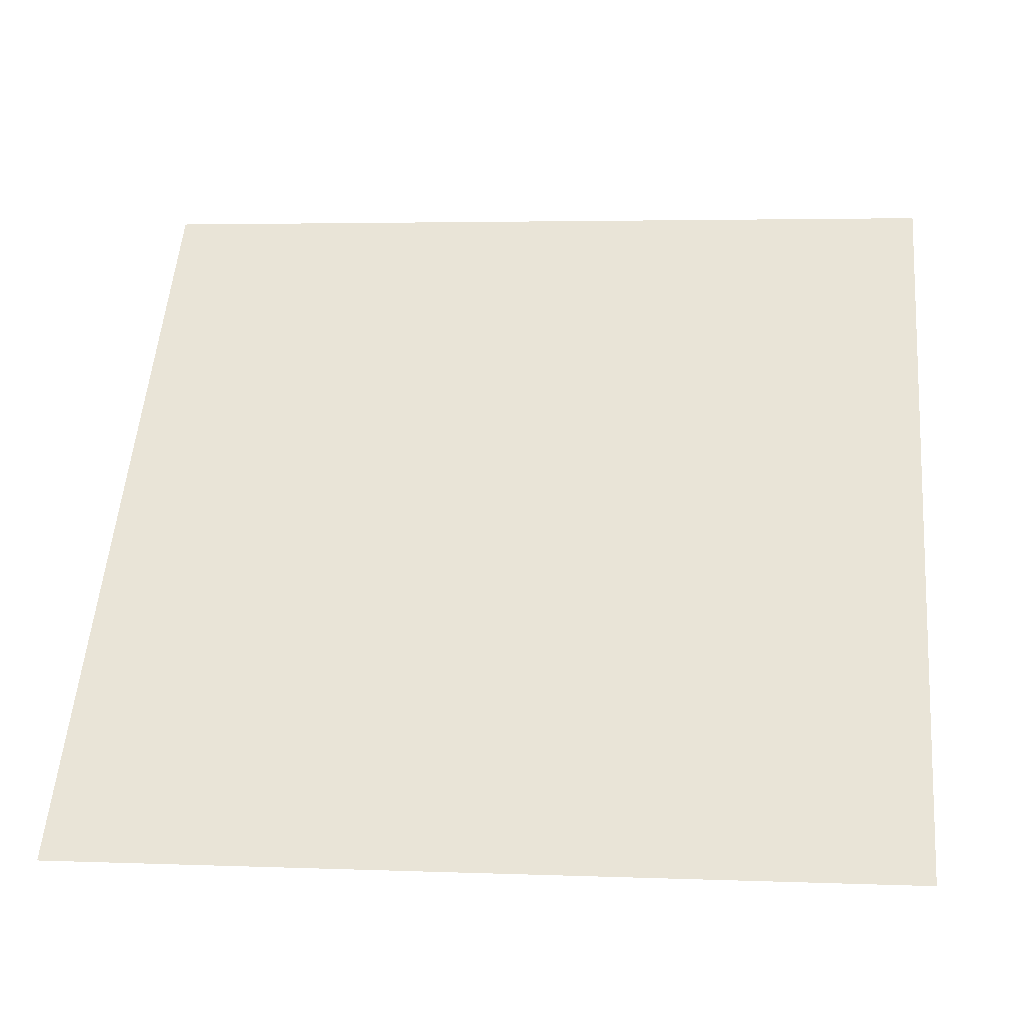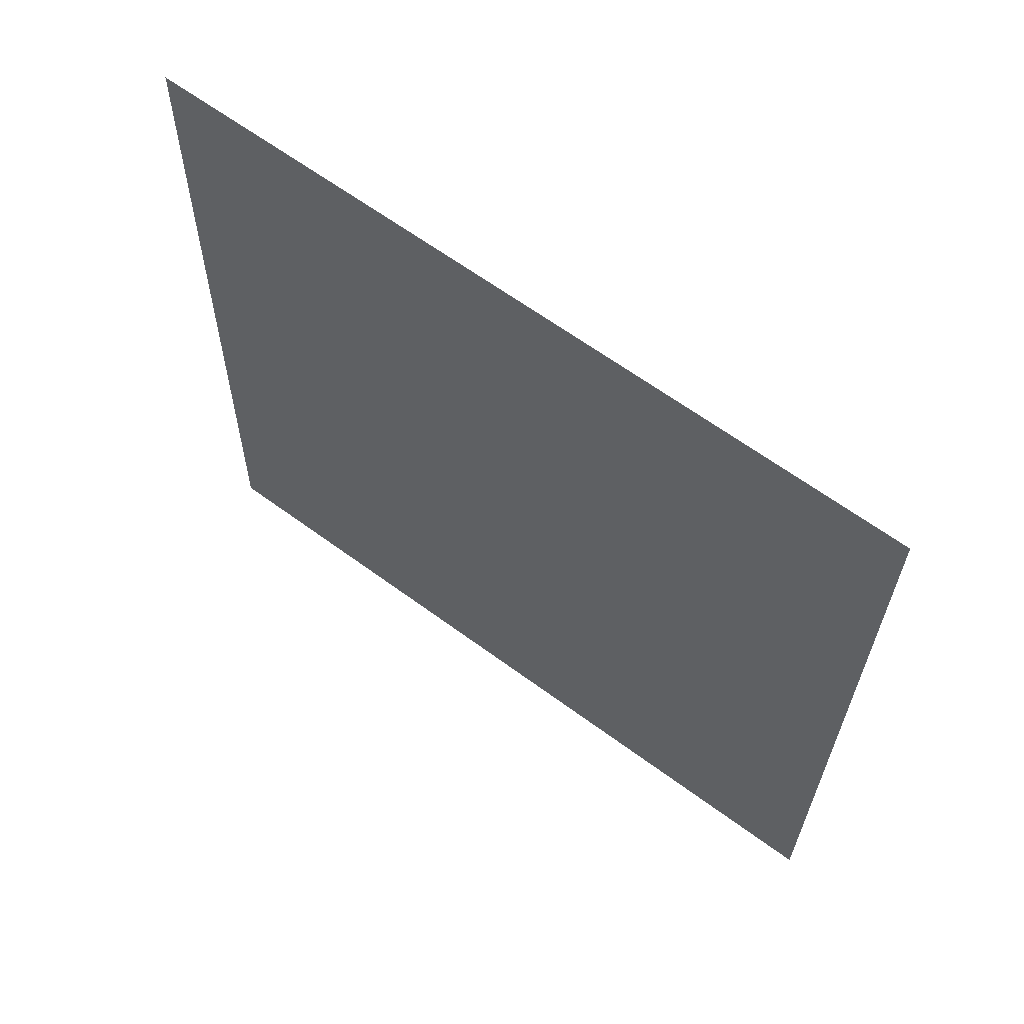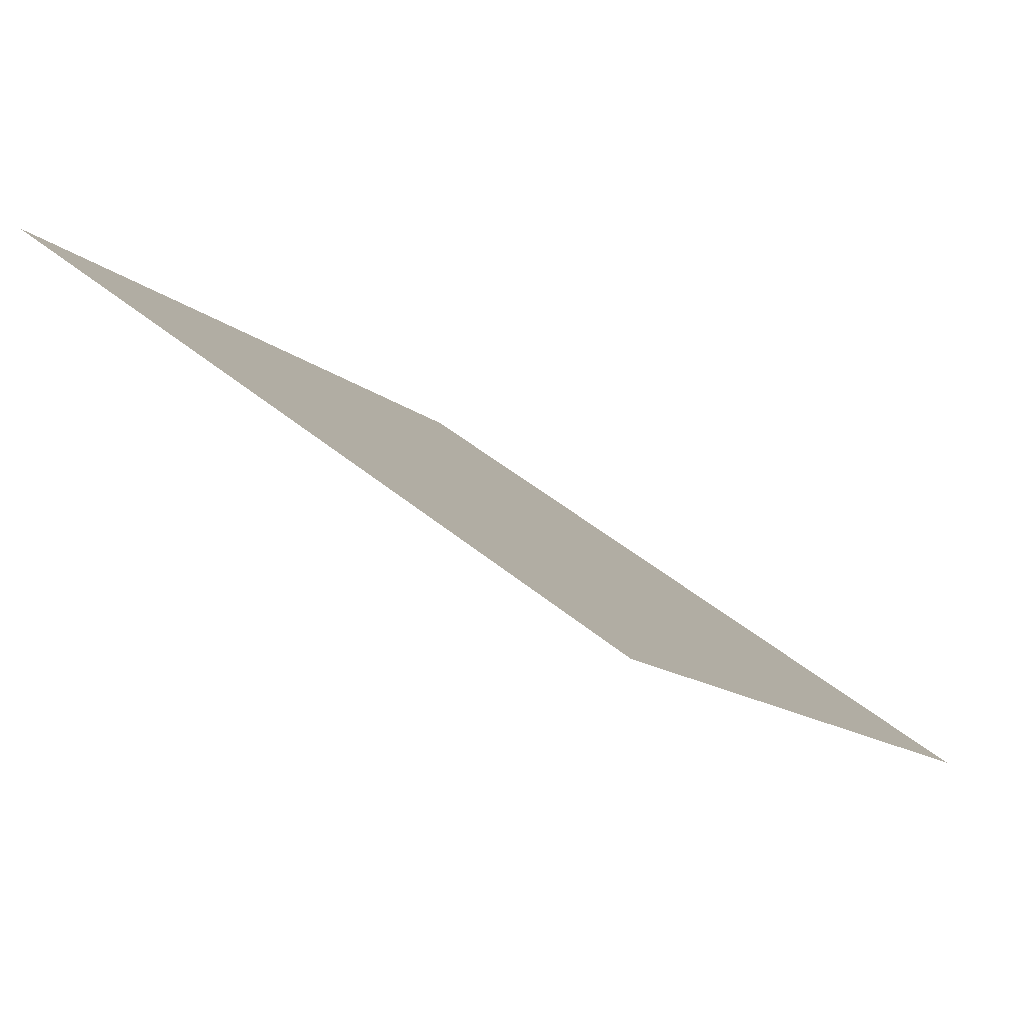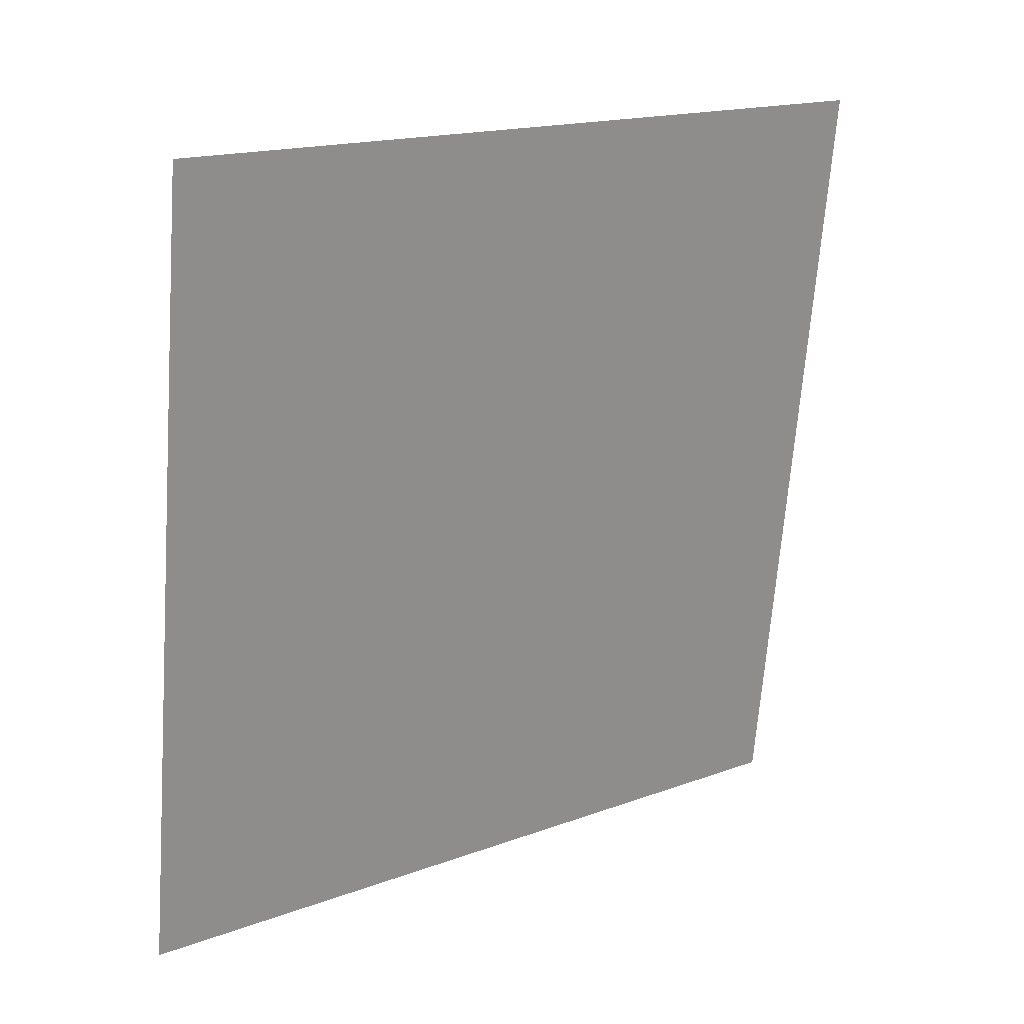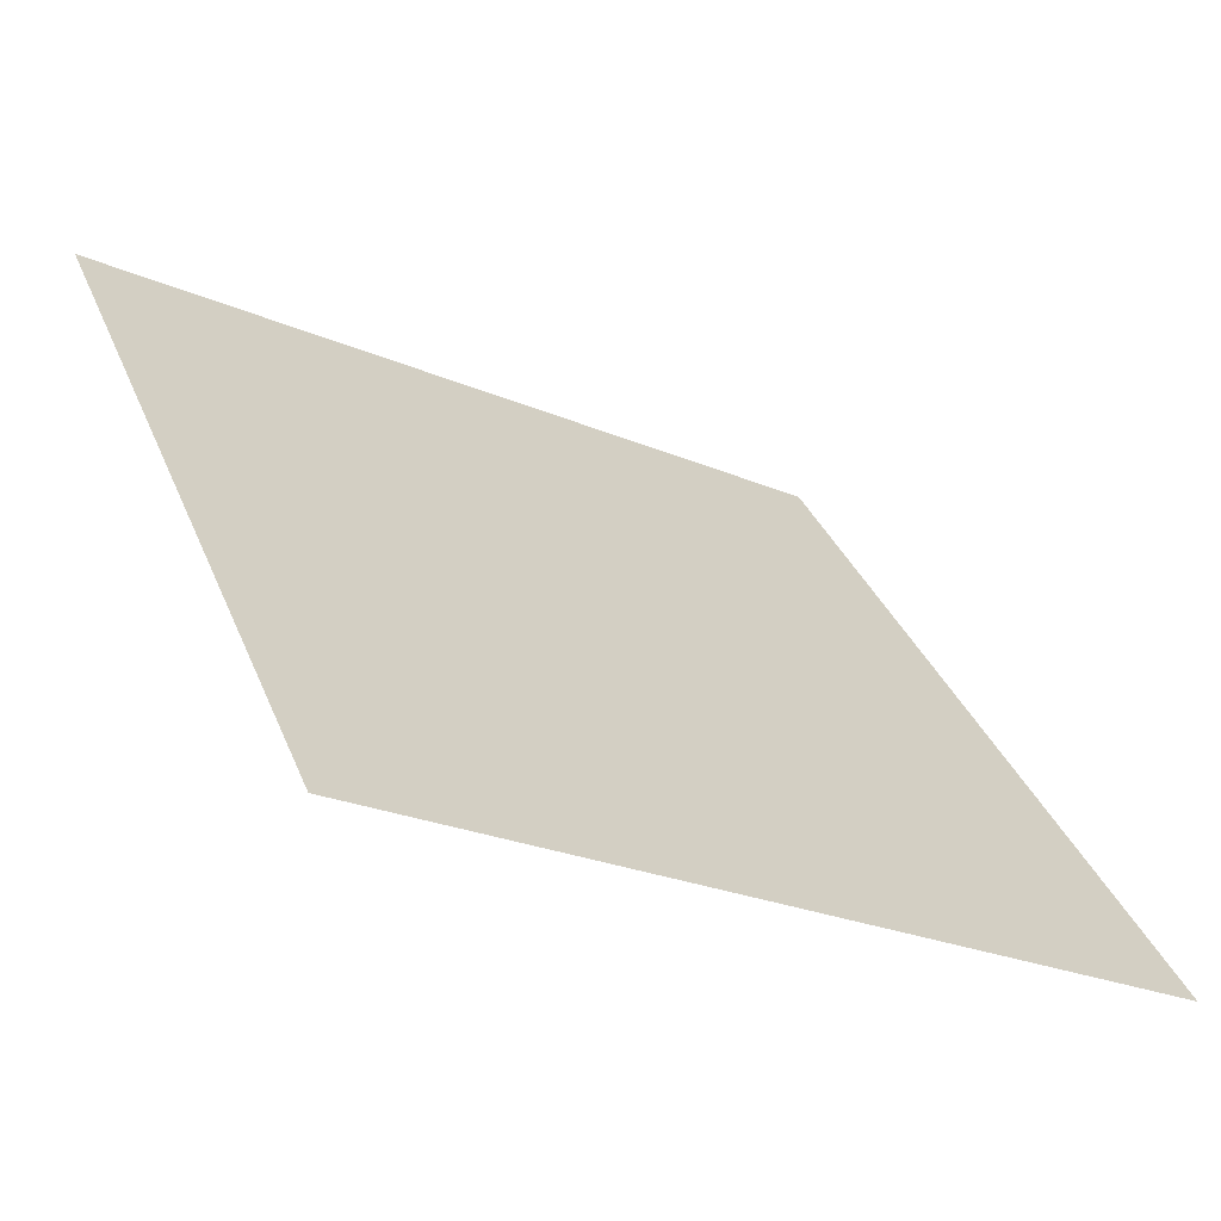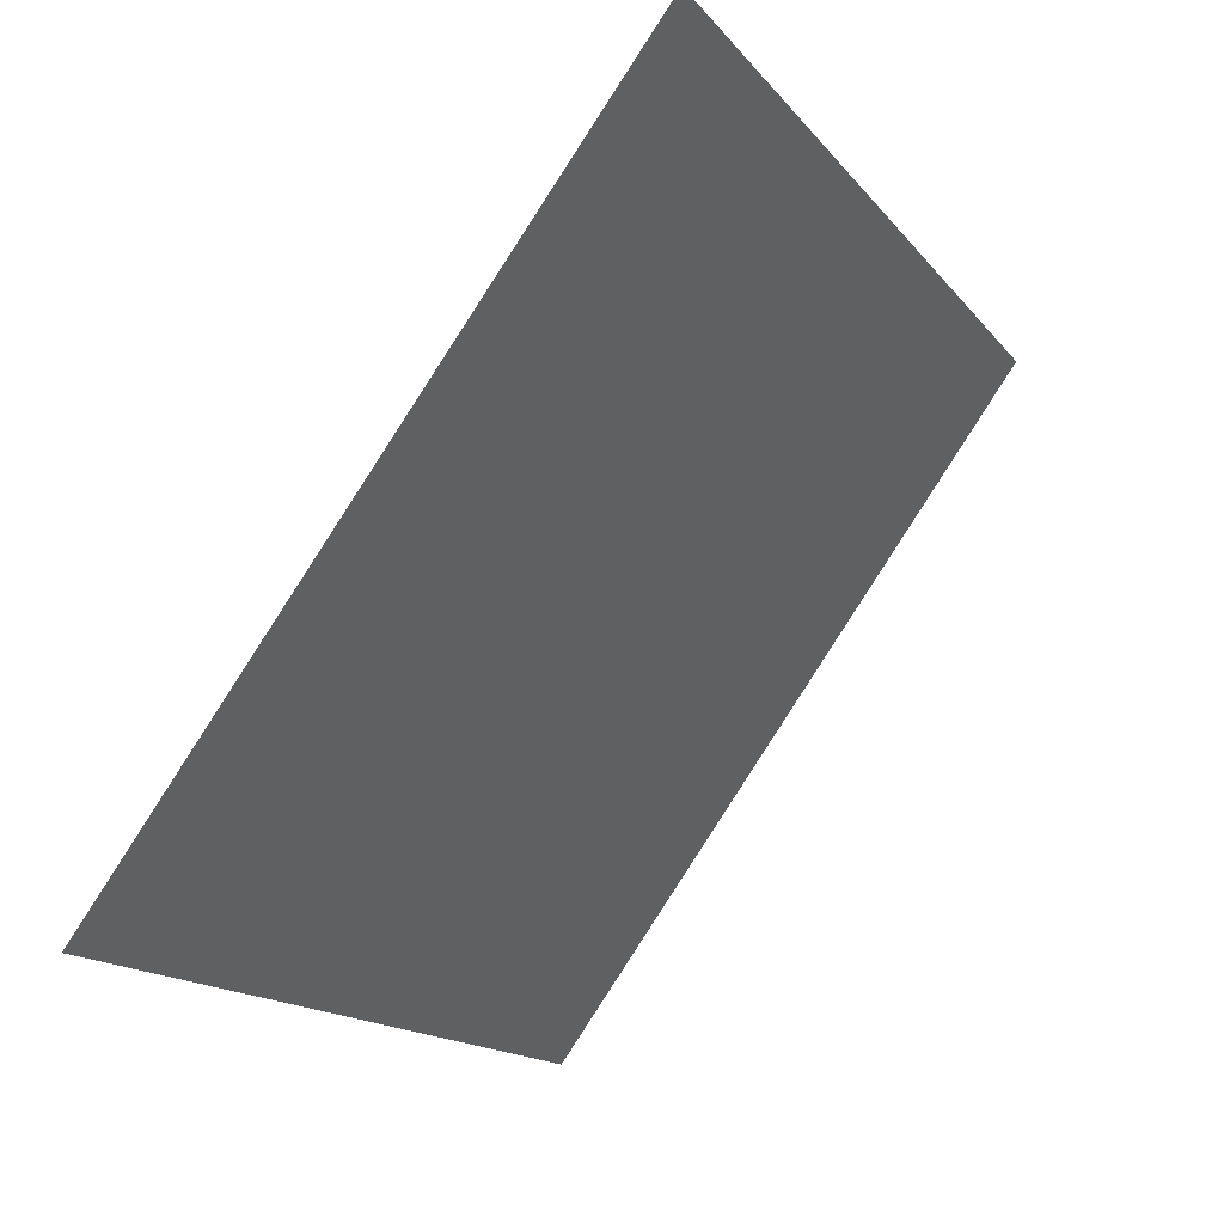
<metadata>
{"format":"obj","ext":"obj","renderer":"f3d","projection":"perspective","resolution":1024,"background":"white","views":[{"elev":-0.6,"azim":6.0,"up":"+Z"},{"elev":-28.7,"azim":90.0,"up":"+Y"},{"elev":-14.7,"azim":119.1,"up":"+Y"},{"elev":-66.6,"azim":-93.8,"up":"+Y"},{"elev":-24.0,"azim":-36.3,"up":"+Z"},{"elev":-16.2,"azim":113.5,"up":"+Z"}]}
</metadata>
<code>
v 0.2803 0.7163 0.4205
v 0.2737 0.7165 0.4205
v 0.2739 0.7204 0.4258
v 0.2804 0.7203 0.4257
f 4 3 2 1

</code>
